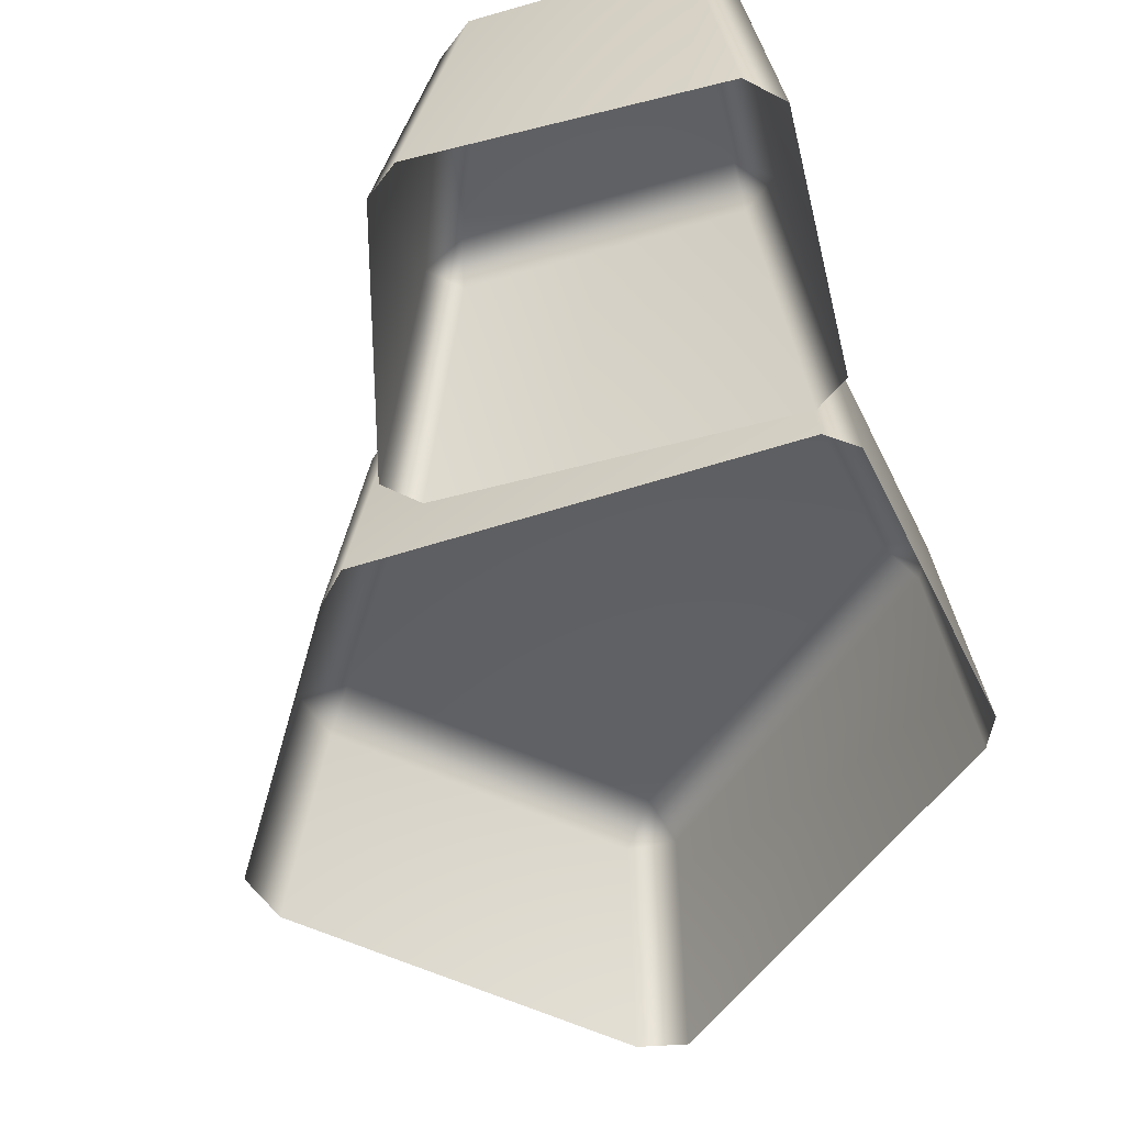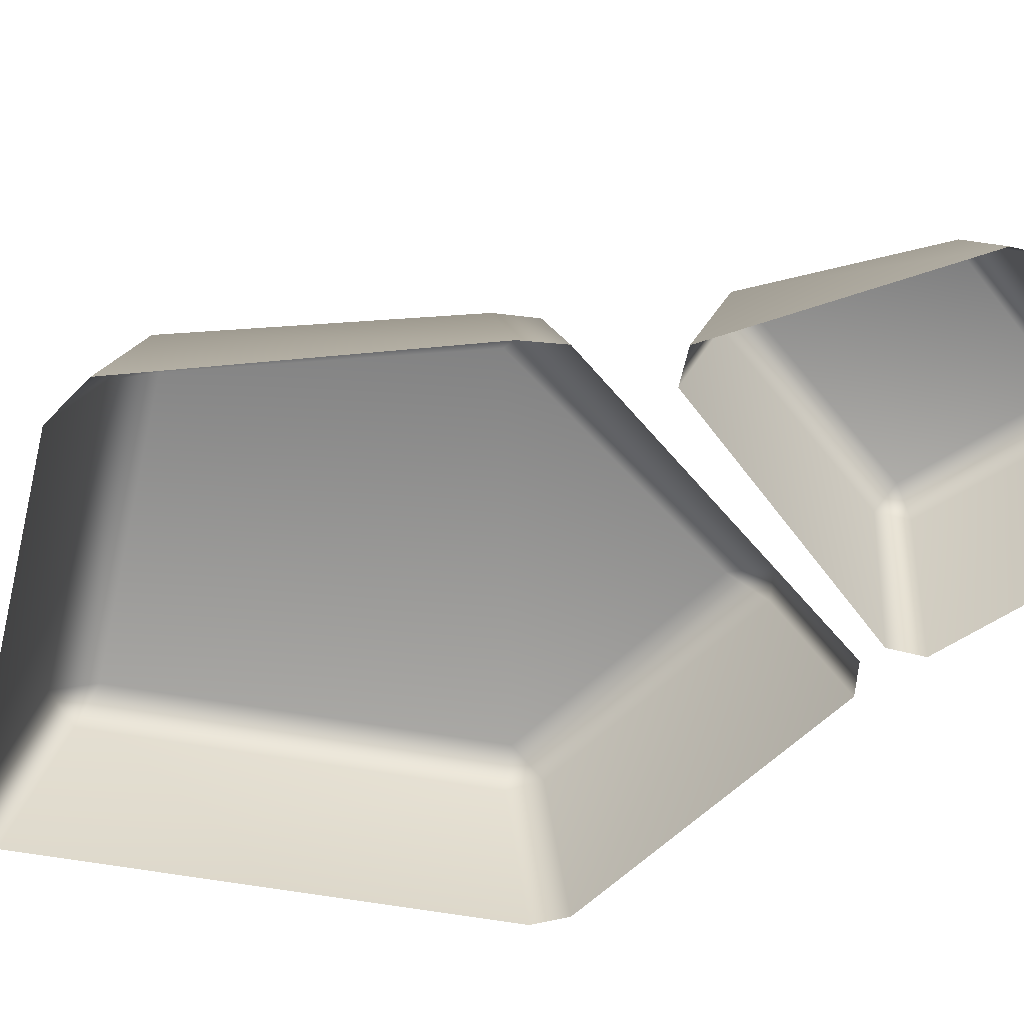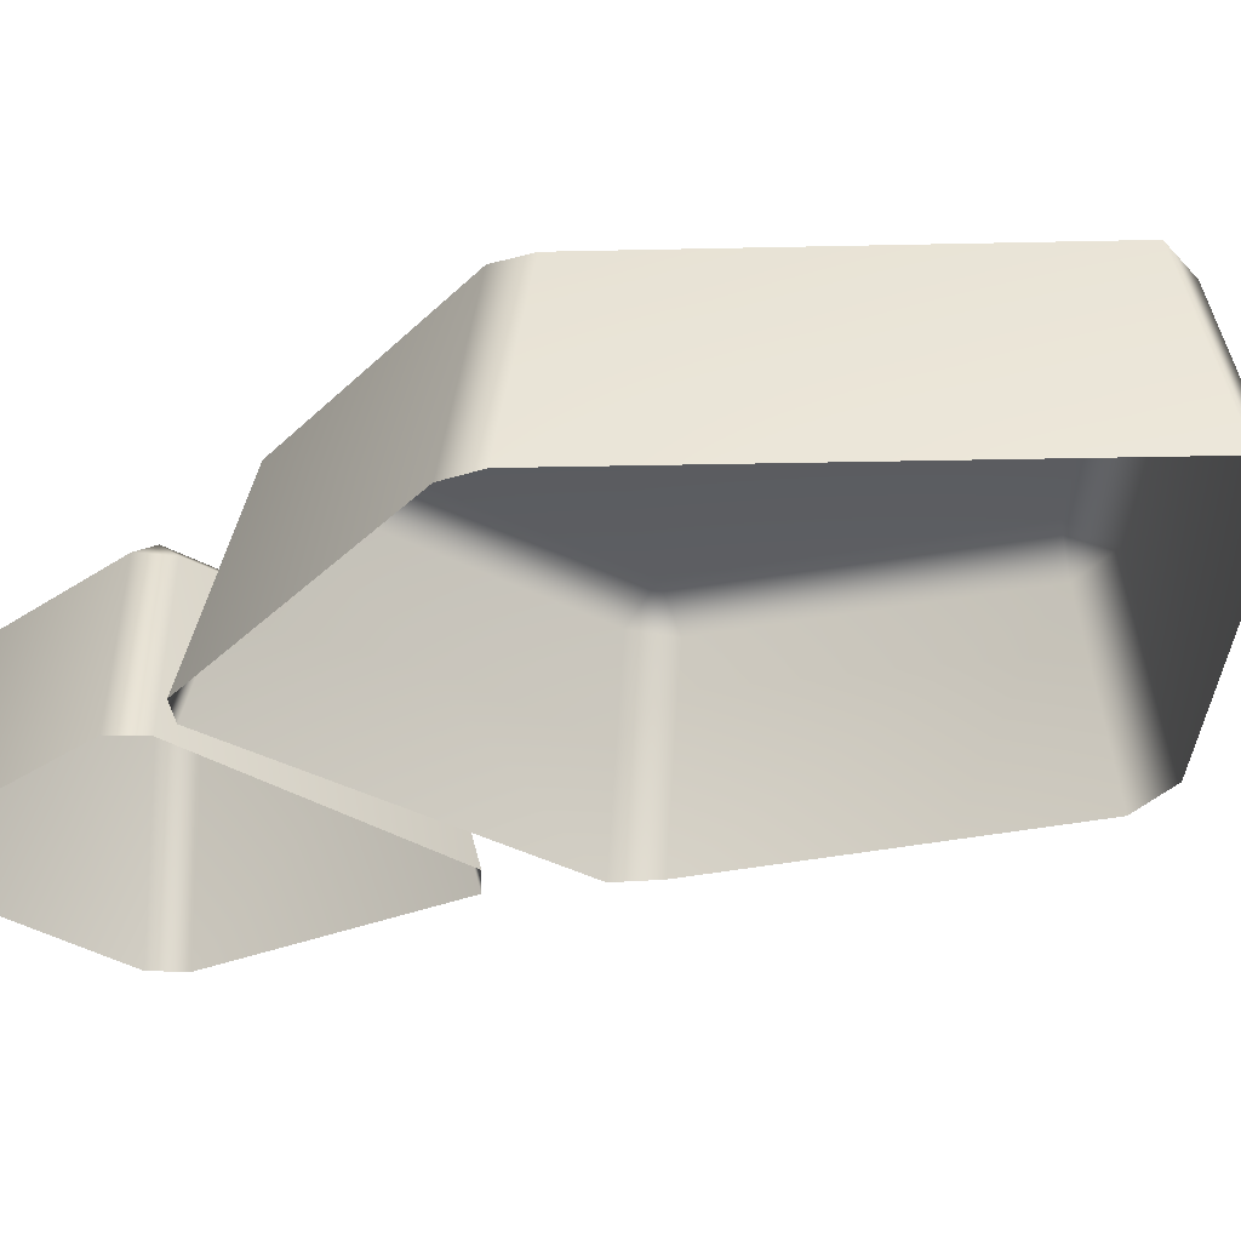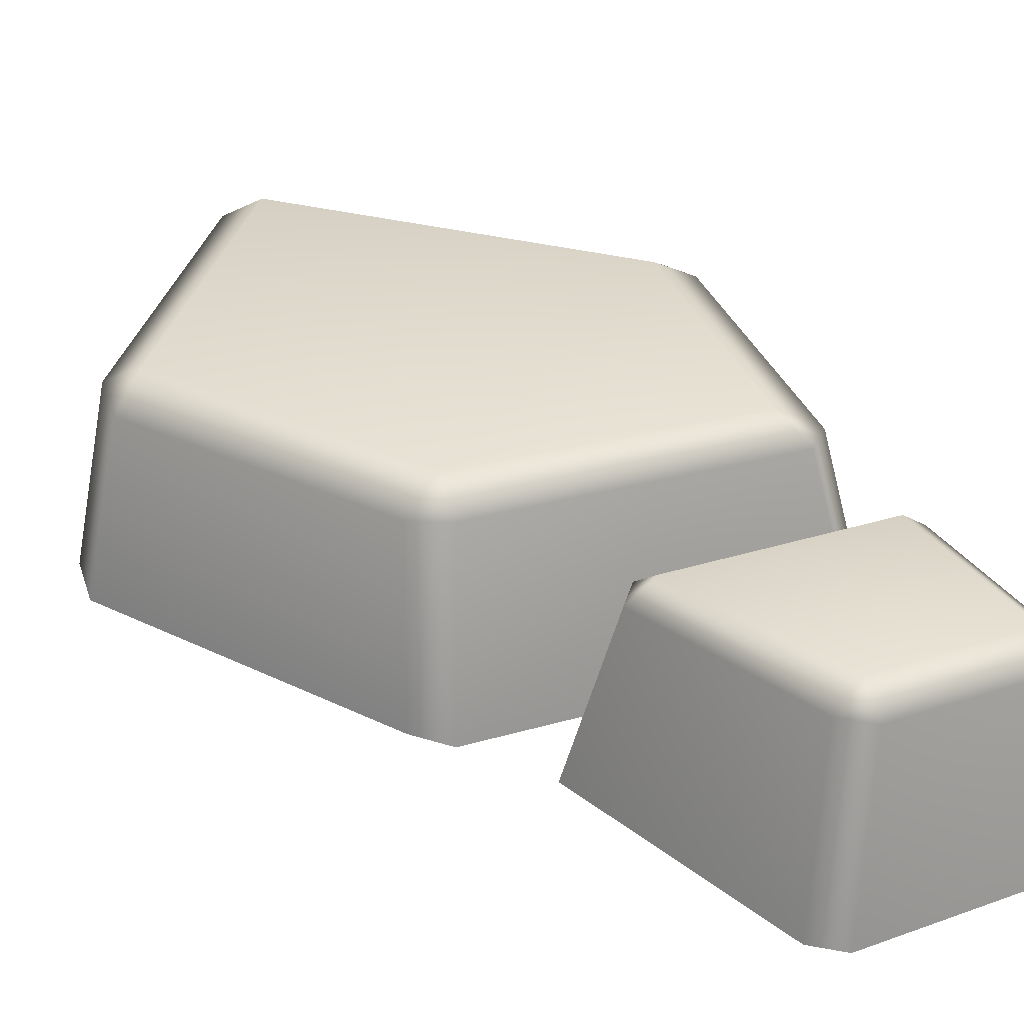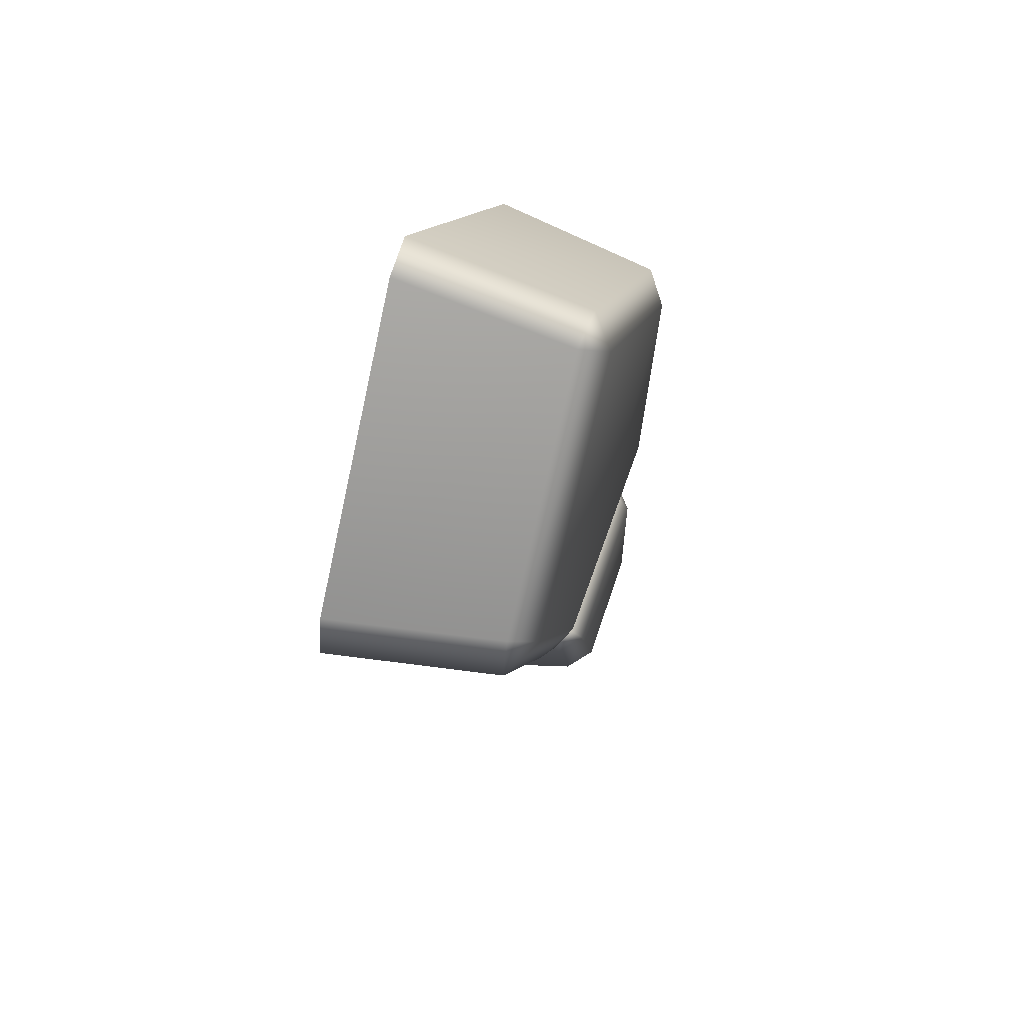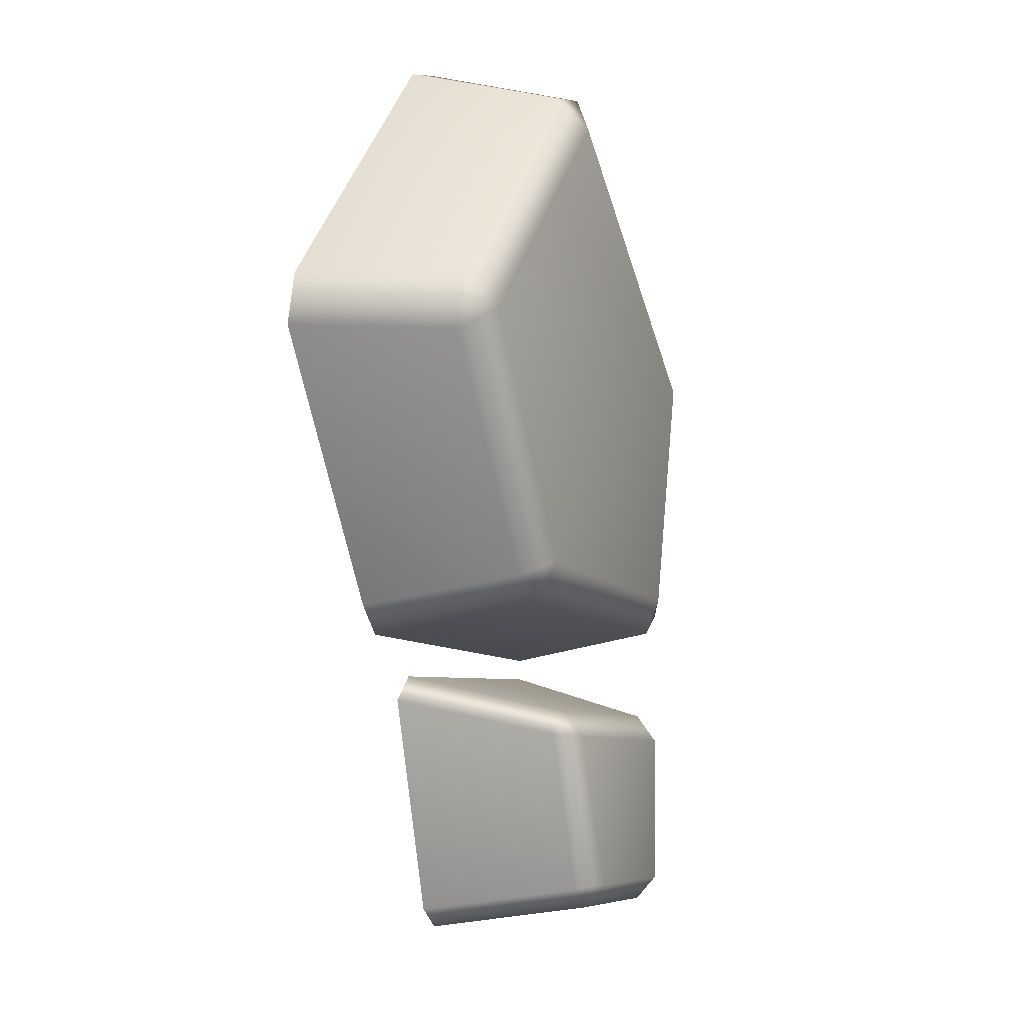
<metadata>
{"format":"obj","ext":"obj","renderer":"f3d","projection":"perspective","resolution":1024,"background":"white","views":[{"elev":-43.1,"azim":-167.4,"up":"+Y"},{"elev":-67.8,"azim":121.6,"up":"+Y"},{"elev":-32.8,"azim":-47.4,"up":"+Y"},{"elev":34.7,"azim":149.5,"up":"+Y"},{"elev":62.9,"azim":107.7,"up":"+Z"},{"elev":1.3,"azim":117.1,"up":"+Z"}]}
</metadata>
<code>
g m_graveyard_rock_04
v -0.2595 0.08102 0.1265
v -0.2132 0.08086 -0.127
v -0.1782 0.1003 -0.1052
v -0.223 0.1003 0.138
v 0.09387 0.1003 -0.0493
v -0.1884 0.08093 -0.1458
v 0.1046 0.08228 -0.09262
v 0.2259 0.1003 0.2059
v 0.132 0.075 -0.06185
v 0.2618 0.07471 0.1851
v 0.01632 0.1003 0.4121
v -0.0005315 0.07926 0.4467
v -0.2489 0.07864 0.1607
v 0.2487 0.07449 0.2389
v 0.0419 0.07501 0.4433
v -0.2489 0.07864 0.1607
v -0.2845 -0.1003 0.1589
v -0.2959 -0.1003 0.1252
v -0.2595 0.08102 0.1265
v 0.00224 -0.1003 0.4893
v -0.0005315 0.07926 0.4467
v 0.0419 0.07501 0.4433
v 0.04498 -0.1003 0.4838
v 0.2827 -0.1003 0.2456
v 0.2487 0.07449 0.2389
v 0.2618 0.07471 0.1851
v 0.2959 -0.1003 0.1922
v 0.1523 -0.1003 -0.09693
v 0.132 0.075 -0.06185
v 0.1046 0.08228 -0.09262
v 0.1275 -0.1003 -0.1304
v -0.1884 0.08093 -0.1458
v -0.2172 -0.1003 -0.1884
v -0.2132 0.08086 -0.127
v -0.242 -0.1003 -0.1696
v -0.2959 -0.1003 0.1252
v -0.2595 0.08102 0.1265
v -0.2076 0.07348 -0.2662
v -0.208 0.07176 -0.4328
v -0.1806 0.09512 -0.4302
v -0.1806 0.09512 -0.2703
v -0.03891 0.09512 -0.4129
v -0.1835 0.0717 -0.4572
v -0.03592 0.0717 -0.4401
v 0.01874 0.09512 -0.2412
v 0.02295 0.07331 -0.2145
v -0.1835 0.0717 -0.2432
v -0.01145 0.07176 -0.4156
v 0.04571 0.07348 -0.2371
v -0.1835 0.0717 -0.2432
v -0.2175 -0.1003 -0.2112
v -0.242 -0.1003 -0.2356
v -0.2076 0.07348 -0.2662
v -0.208 0.07176 -0.4328
v -0.242 -0.1003 -0.4649
v -0.2175 -0.1003 -0.4893
v -0.1835 0.0717 -0.4572
v -0.001896 -0.1003 -0.4721
v -0.03592 0.0717 -0.4401
v 0.02259 -0.1003 -0.4477
v -0.01145 0.07176 -0.4156
v 0.04571 0.07348 -0.2371
v 0.08013 -0.1003 -0.2065
v 0.05565 -0.1003 -0.1821
v 0.02295 0.07331 -0.2145
v -0.1835 0.0717 -0.2432
v -0.2175 -0.1003 -0.2112
g m_graveyard_rock_04_0
f 3 2 1
f 4 3 1
f 5 3 4
f 3 5 6
f 3 6 2
f 5 7 6
f 5 4 8
f 5 8 9
f 7 5 9
f 8 10 9
f 8 4 11
f 12 11 4
f 13 12 4
f 13 4 1
f 14 8 11
f 8 14 10
f 15 14 11
f 11 12 15
f 18 17 16
f 19 18 16
f 17 20 16
f 20 21 16
f 21 20 22
f 20 23 22
f 23 24 22
f 24 25 22
f 25 24 26
f 24 27 26
f 27 28 26
f 28 29 26
f 29 28 30
f 28 31 30
f 30 31 32
f 31 33 32
f 32 33 34
f 33 35 34
f 35 36 34
f 36 37 34
f 40 39 38
f 41 40 38
f 42 40 41
f 40 42 43
f 40 43 39
f 42 44 43
f 45 42 41
f 46 45 41
f 47 46 41
f 47 41 38
f 48 42 45
f 42 48 44
f 49 48 45
f 46 49 45
f 52 51 50
f 53 52 50
f 52 53 54
f 55 52 54
f 56 55 54
f 57 56 54
f 58 56 57
f 59 58 57
f 60 58 59
f 61 60 59
f 60 61 62
f 63 60 62
f 64 63 62
f 65 64 62
f 64 65 66
f 67 64 66

</code>
